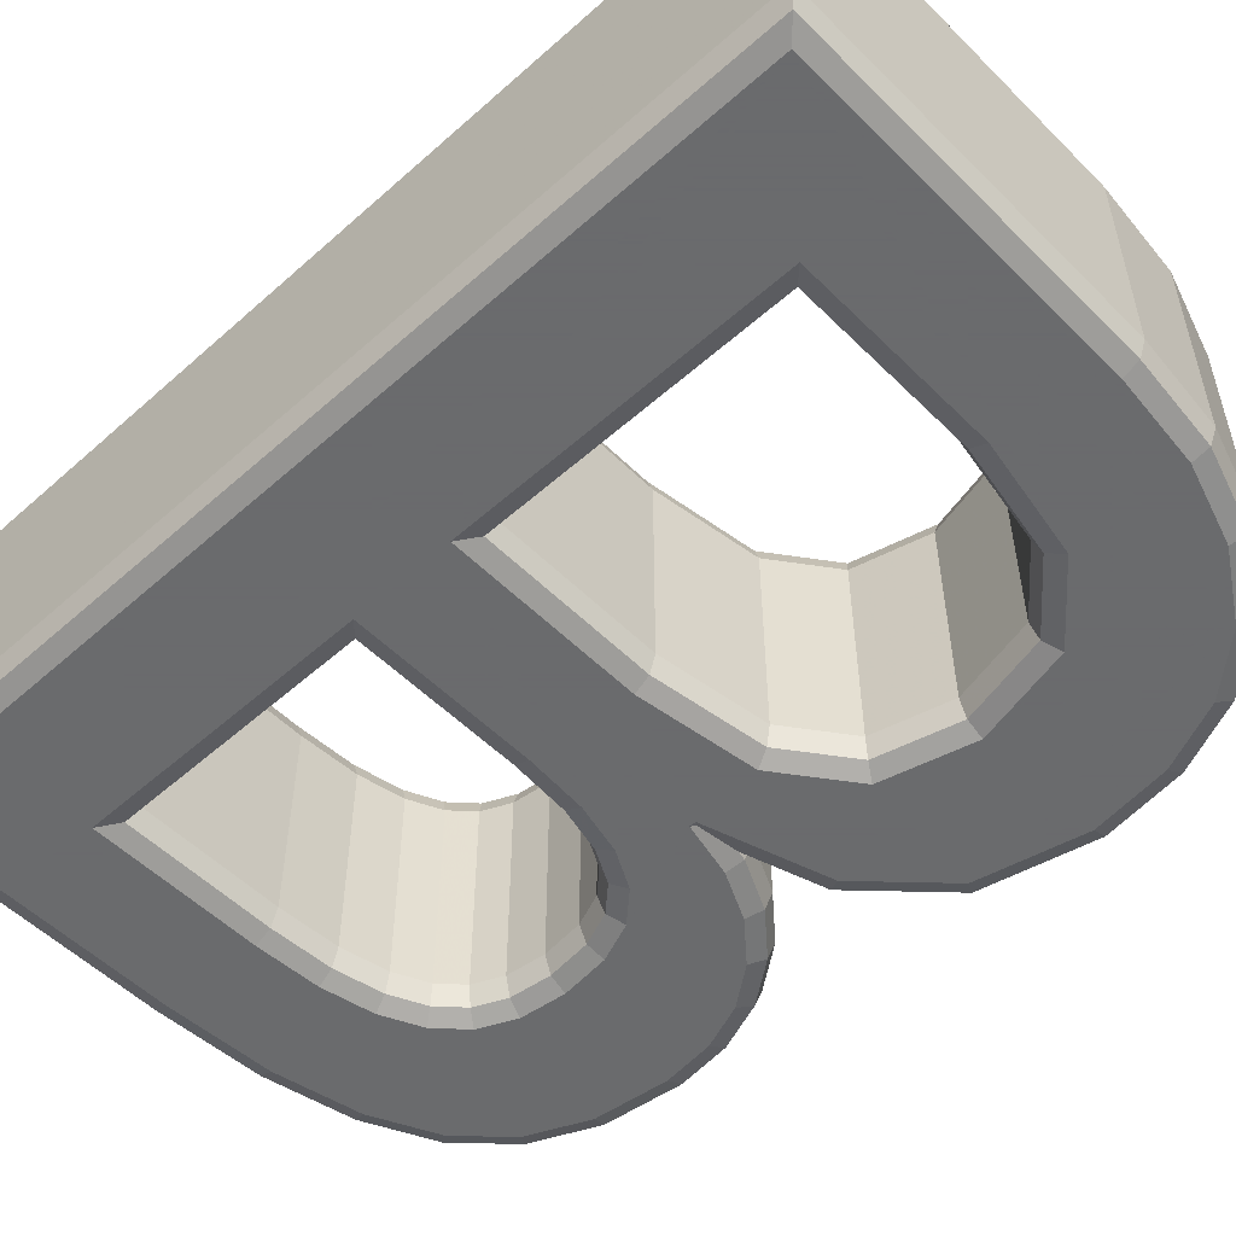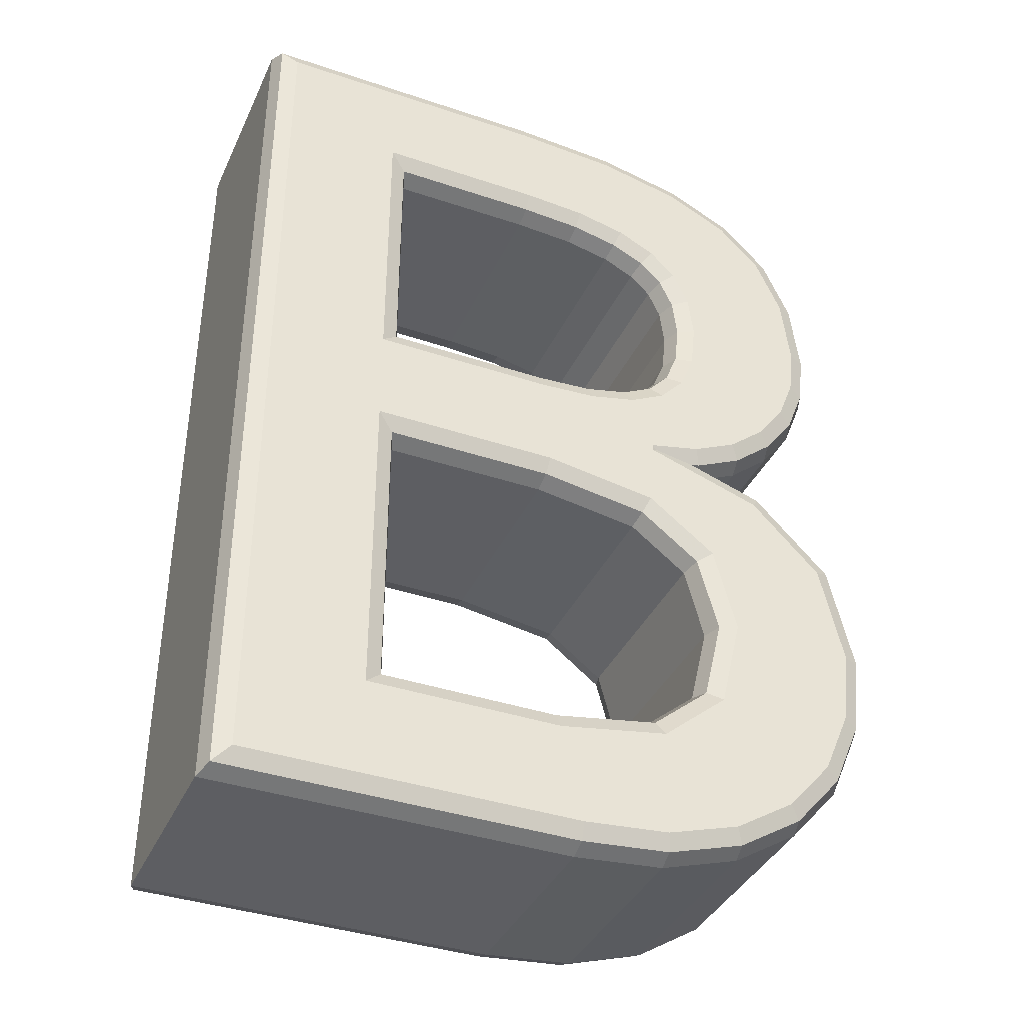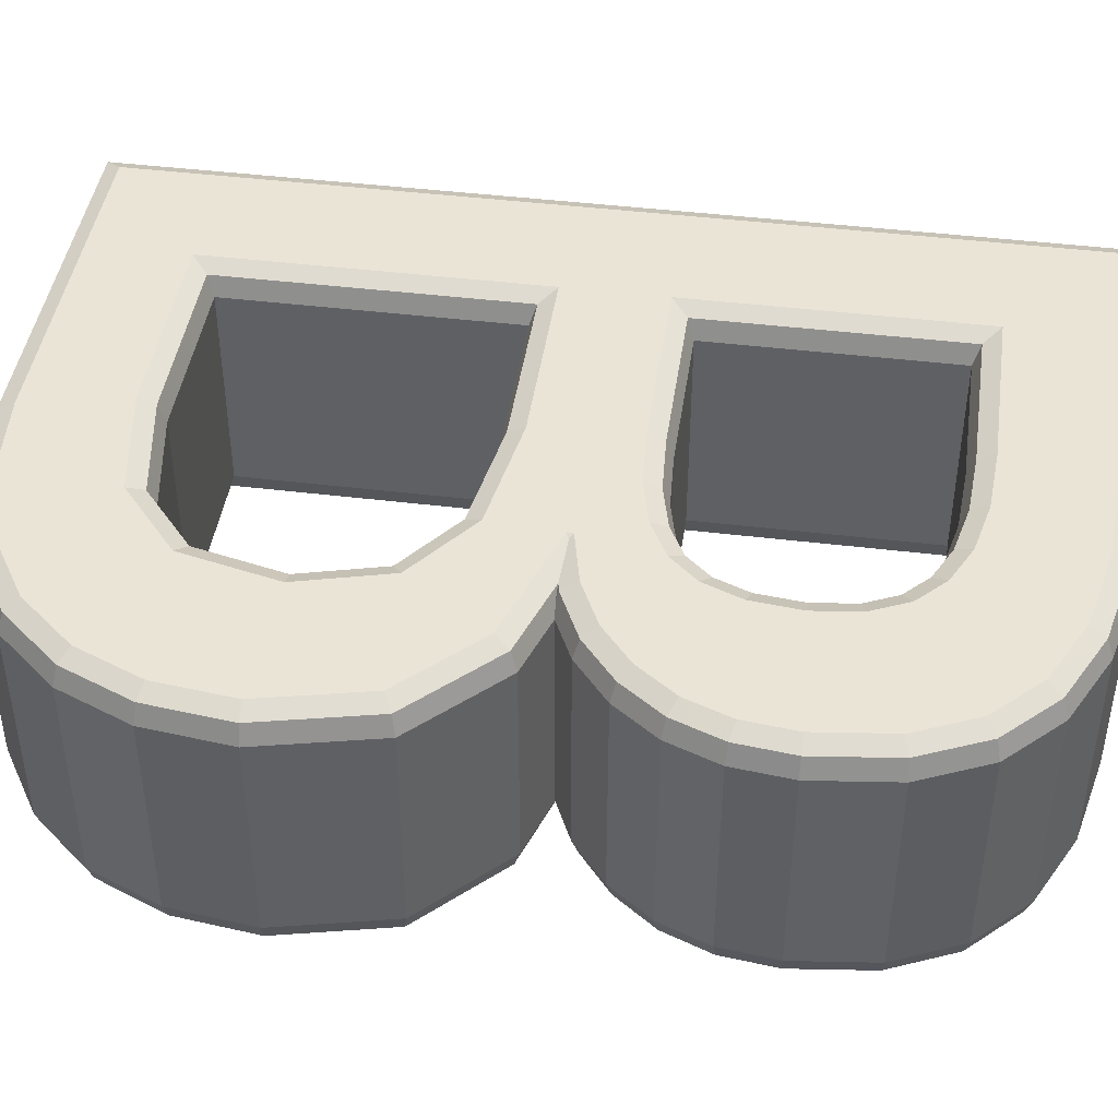
<metadata>
{"format":"obj","ext":"obj","renderer":"f3d","projection":"perspective","resolution":1024,"background":"white","views":[{"elev":-53.2,"azim":-46.5,"up":"+Z"},{"elev":-38.4,"azim":-23.0,"up":"+Y"},{"elev":43.7,"azim":98.2,"up":"+Z"}]}
</metadata>
<code>
o obj_0
v -16.99 		-4.325 		0
v -16.99 		-9.693 		0
v -19.22 		-19.53 		0
v -16.99 		-11.55 		0
v -16.99 		-17.69 		0
v -13.31 		-17.69 		0
v -11.26 		-19.39 		0
v -12.9 		-19.53 		0
v -8.722 		-18.23 		0
v -9.87 		-18.95 		0
v -7.354 		-16.02 		0
v -7.867 		-17.23 		0
v -7.627 		-12.66 		0
v -7.183 		-14.6 		0
v -11.18 		-10.6 		0
v -8.96 		-11.33 		0
v -9.334 		-9.857 		0
v -10.18 		-10.26 		0
v -11.18 		-10.48 		0
v -8.103 		-8.569 		0
v -8.634 		-9.28 		0
v -7.678 		-6.802 		0
v -7.784 		-7.743 		0
v -8.339 		-4.317 		0
v -7.843 		-5.418 		0
v -10.36 		-2.926 		0
v -9.165 		-3.499 		0
v -13.94 		-2.467 		0
v -11.95 		-2.582 		0
v -19.22 		-2.467 		0
v -11.22 		-17.34 		0
v -13.61 		-9.693 		0
v -12.48 		-9.622 		0
v -9.971 		-16.28 		0
v -13.85 		-4.325 		0
v -11.58 		-9.41 		0
v -9.554 		-14.51 		0
v -12.65 		-4.394 		0
v -13.45 		-11.55 		0
v -11.69 		-4.6 		0
v -10.9 		-9.056 		0
v -9.986 		-12.87 		0
v -10.97 		-4.944 		0
v -11.28 		-11.88 		0
v -10.46 		-5.434 		0
v -10.15 		-6.099 		0
v -10.05 		-6.94 		0
v -10.14 		-7.833 		0
v -10.43 		-8.538 		0
v -19.22 		-19.53 		5
v -16.99 		-9.693 		5
v -16.99 		-4.325 		5
v -16.99 		-17.69 		5
v -16.99 		-11.55 		5
v -13.31 		-17.69 		5
v -12.9 		-19.53 		5
v -11.26 		-19.39 		5
v -9.87 		-18.95 		5
v -8.722 		-18.23 		5
v -7.867 		-17.23 		5
v -7.354 		-16.02 		5
v -7.183 		-14.6 		5
v -7.627 		-12.66 		5
v -8.96 		-11.33 		5
v -11.18 		-10.6 		5
v -11.18 		-10.48 		5
v -10.18 		-10.26 		5
v -9.334 		-9.857 		5
v -8.634 		-9.28 		5
v -8.103 		-8.569 		5
v -7.784 		-7.743 		5
v -7.678 		-6.802 		5
v -7.843 		-5.418 		5
v -8.339 		-4.317 		5
v -9.165 		-3.499 		5
v -10.36 		-2.926 		5
v -11.95 		-2.582 		5
v -13.94 		-2.467 		5
v -19.22 		-2.467 		5
v -11.22 		-17.34 		5
v -13.61 		-9.693 		5
v -12.48 		-9.622 		5
v -9.971 		-16.28 		5
v -13.85 		-4.325 		5
v -11.58 		-9.41 		5
v -9.554 		-14.51 		5
v -12.65 		-4.394 		5
v -13.45 		-11.55 		5
v -11.69 		-4.6 		5
v -10.9 		-9.056 		5
v -9.986 		-12.87 		5
v -10.97 		-4.944 		5
v -11.28 		-11.88 		5
v -10.46 		-5.434 		5
v -10.15 		-6.099 		5
v -10.05 		-6.94 		5
v -10.14 		-7.833 		5
v -10.43 		-8.538 		5
v -19.53 		-19.84 		0.1473
v -12.88 		-19.84 		0.1473
v -19.66 		-19.97 		0.5029
v -12.88 		-19.97 		0.5029
v -19.66 		-19.97 		4.497
v -12.88 		-19.97 		4.497
v -19.53 		-19.84 		4.853
v -12.88 		-19.84 		4.853
v -11.2 		-19.69 		0.1473
v -11.17 		-19.81 		0.5029
v -11.17 		-19.81 		4.497
v -11.2 		-19.69 		4.853
v -9.734 		-19.23 		0.1473
v -9.678 		-19.35 		0.5029
v -9.678 		-19.35 		4.497
v -9.734 		-19.23 		4.853
v -8.511 		-18.46 		0.1473
v -8.424 		-18.55 		0.5029
v -8.424 		-18.55 		4.497
v -8.511 		-18.46 		4.853
v -7.594 		-17.39 		0.1473
v -7.482 		-17.46 		0.5029
v -7.482 		-17.46 		4.497
v -7.594 		-17.39 		4.853
v -7.046 		-16.1 		0.1473
v -6.919 		-16.13 		0.5029
v -6.919 		-16.13 		4.497
v -7.046 		-16.1 		4.853
v -6.864 		-14.58 		0.1473
v -6.732 		-14.57 		0.5029
v -6.732 		-14.57 		4.497
v -6.864 		-14.58 		4.853
v -7.339 		-12.51 		0.1473
v -7.22 		-12.45 		0.5029
v -7.22 		-12.45 		4.497
v -7.339 		-12.51 		4.853
v -8.788 		-11.06 		0.1473
v -8.716 		-10.95 		0.5029
v -8.716 		-10.95 		4.497
v -8.788 		-11.06 		4.853
v -10.87 		-10.38 		0.1473
v -10.74 		-10.29 		0.5029
v -10.74 		-10.29 		4.497
v -10.87 		-10.38 		4.853
v -10.87 		-10.73 		0.1473
v -10.74 		-10.83 		0.5029
v -10.74 		-10.83 		4.497
v -10.87 		-10.73 		4.853
v -10.08 		-10.55 		0.1473
v -10.03 		-10.67 		0.5029
v -10.03 		-10.67 		4.497
v -10.08 		-10.55 		4.853
v -9.16 		-10.12 		0.1473
v -9.089 		-10.22 		0.5029
v -9.089 		-10.22 		4.497
v -9.16 		-10.12 		4.853
v -8.401 		-9.489 		0.1473
v -8.305 		-9.576 		0.5029
v -8.305 		-9.576 		4.497
v -8.401 		-9.489 		4.853
v -7.823 		-8.715 		0.1473
v -7.707 		-8.775 		0.5029
v -7.707 		-8.775 		4.497
v -7.823 		-8.715 		4.853
v -7.476 		-7.814 		0.1473
v -7.348 		-7.844 		0.5029
v -7.348 		-7.844 		4.497
v -7.476 		-7.814 		4.853
v -7.361 		-6.801 		0.1473
v -7.23 		-6.801 		0.5029
v -7.23 		-6.801 		4.497
v -7.361 		-6.801 		4.853
v -7.536 		-5.338 		0.1473
v -7.409 		-5.304 		0.5029
v -7.409 		-5.304 		4.497
v -7.536 		-5.338 		4.853
v -8.074 		-4.143 		0.1473
v -7.964 		-4.071 		0.5029
v -7.964 		-4.071 		4.497
v -8.074 		-4.143 		4.853
v -8.977 		-3.248 		0.1473
v -8.9 		-3.144 		0.5029
v -8.9 		-3.144 		4.497
v -8.977 		-3.248 		4.853
v -10.25 		-2.635 		0.1473
v -10.21 		-2.515 		0.5029
v -10.21 		-2.515 		4.497
v -10.25 		-2.635 		4.853
v -11.9 		-2.278 		0.1473
v -11.89 		-2.152 		0.5029
v -11.89 		-2.152 		4.497
v -11.9 		-2.278 		4.853
v -13.93 		-2.161 		0.1473
v -13.93 		-2.034 		0.5029
v -13.93 		-2.034 		4.497
v -13.93 		-2.161 		4.853
v -19.53 		-2.161 		0.1473
v -19.66 		-2.034 		0.5029
v -19.66 		-2.034 		4.497
v -19.53 		-2.161 		4.853
v -16.67 		-4.631 		0.1473
v -13.86 		-4.631 		0.1473
v -16.54 		-4.758 		0.5029
v -13.87 		-4.758 		0.5029
v -16.54 		-4.758 		4.497
v -13.87 		-4.758 		4.497
v -16.67 		-4.631 		4.853
v -13.86 		-4.631 		4.853
v -12.7 		-4.698 		0.1473
v -12.71 		-4.824 		0.5029
v -12.71 		-4.824 		4.497
v -12.7 		-4.698 		4.853
v -11.8 		-4.891 		0.1473
v -11.84 		-5.011 		0.5029
v -11.84 		-5.011 		4.497
v -11.8 		-4.891 		4.853
v -11.15 		-5.197 		0.1473
v -11.23 		-5.302 		0.5029
v -11.23 		-5.302 		4.497
v -11.15 		-5.197 		4.853
v -10.72 		-5.611 		0.1473
v -10.83 		-5.685 		0.5029
v -10.83 		-5.685 		4.497
v -10.72 		-5.611 		4.853
v -10.46 		-6.181 		0.1473
v -10.59 		-6.215 		0.5029
v -10.59 		-6.215 		4.497
v -10.46 		-6.181 		4.853
v -10.37 		-6.942 		0.1473
v -10.5 		-6.943 		0.5029
v -10.5 		-6.943 		4.497
v -10.37 		-6.942 		4.853
v -10.45 		-7.76 		0.1473
v -10.58 		-7.73 		0.5029
v -10.58 		-7.73 		4.497
v -10.45 		-7.76 		4.853
v -10.7 		-8.376 		0.1473
v -10.81 		-8.309 		0.5029
v -10.81 		-8.309 		4.497
v -10.7 		-8.376 		4.853
v -11.1 		-8.812 		0.1473
v -11.18 		-8.711 		0.5029
v -11.18 		-8.711 		4.497
v -11.1 		-8.812 		4.853
v -11.69 		-9.121 		0.1473
v -11.74 		-9.002 		0.5029
v -11.74 		-9.002 		4.497
v -11.69 		-9.121 		4.853
v -12.53 		-9.318 		0.1473
v -12.55 		-9.193 		0.5029
v -12.55 		-9.193 		4.497
v -12.53 		-9.318 		4.853
v -13.62 		-9.387 		0.1473
v -13.62 		-9.26 		0.5029
v -13.62 		-9.26 		4.497
v -13.62 		-9.387 		4.853
v -16.67 		-9.387 		0.1473
v -16.54 		-9.26 		0.5029
v -16.54 		-9.26 		4.497
v -16.67 		-9.387 		4.853
v -13.47 		-11.86 		0.1473
v -11.41 		-12.17 		0.1473
v -13.48 		-11.98 		0.5029
v -11.47 		-12.29 		0.5029
v -13.48 		-11.98 		4.497
v -11.47 		-12.29 		4.497
v -13.47 		-11.86 		4.853
v -11.41 		-12.17 		4.853
v -10.26 		-13.04 		0.1473
v -10.38 		-13.12 		0.5029
v -10.38 		-13.12 		4.497
v -10.26 		-13.04 		4.853
v -9.878 		-14.51 		0.1473
v -10.01 		-14.52 		0.5029
v -10.01 		-14.52 		4.497
v -9.878 		-14.51 		4.853
v -10.25 		-16.11 		0.1473
v -10.37 		-16.04 		0.5029
v -10.37 		-16.04 		4.497
v -10.25 		-16.11 		4.853
v -11.36 		-17.05 		0.1473
v -11.42 		-16.93 		0.5029
v -11.42 		-16.93 		4.497
v -11.36 		-17.05 		4.853
v -13.33 		-17.39 		0.1473
v -13.34 		-17.26 		0.5029
v -13.34 		-17.26 		4.497
v -13.33 		-17.39 		4.853
v -16.67 		-17.39 		0.1473
v -16.54 		-17.26 		0.5029
v -16.54 		-17.26 		4.497
v -16.67 		-17.39 		4.853
v -16.67 		-11.86 		0.1473
v -16.54 		-11.98 		0.5029
v -16.54 		-11.98 		4.497
v -16.67 		-11.86 		4.853
g group_0_40919
f 1 2 3
f 4 5 3
f 3 5 6
f 7 8 3
f 9 10 7
f 11 12 9
f 13 14 11
f 15 16 13
f 17 18 19
f 20 21 17
f 22 23 20
f 24 25 22
f 26 27 24
f 28 29 26
f 1 3 30
f 4 3 2
f 3 6 31
f 9 7 3
f 13 11 9
f 20 17 19
f 24 22 20
f 28 26 24
f 1 30 28
f 4 2 32
f 9 3 31
f 24 20 19
f 1 28 24
f 4 32 33
f 9 31 34
f 35 1 24
f 4 33 36
f 9 34 37
f 38 35 24
f 39 4 36
f 13 9 37
f 40 38 24
f 39 36 41
f 13 37 42
f 43 40 24
f 13 42 44
f 45 43 24
f 15 13 44
f 46 45 24
f 15 44 39
f 47 46 24
f 19 15 39
f 48 47 24
f 19 39 41
f 48 24 19
f 19 41 49
f 49 48 19
f 50 51 52
f 50 53 54
f 55 53 50
f 50 56 57
f 57 58 59
f 59 60 61
f 61 62 63
f 63 64 65
f 66 67 68
f 68 69 70
f 70 71 72
f 72 73 74
f 74 75 76
f 76 77 78
f 79 50 52
f 51 50 54
f 80 55 50
f 50 57 59
f 59 61 63
f 66 68 70
f 70 72 74
f 74 76 78
f 78 79 52
f 81 51 54
f 80 50 59
f 66 70 74
f 74 78 52
f 82 81 54
f 83 80 59
f 74 52 84
f 85 82 54
f 86 83 59
f 74 84 87
f 85 54 88
f 86 59 63
f 74 87 89
f 90 85 88
f 91 86 63
f 74 89 92
f 93 91 63
f 74 92 94
f 93 63 65
f 74 94 95
f 88 93 65
f 74 95 96
f 88 65 66
f 74 96 97
f 90 88 66
f 66 74 97
f 98 90 66
f 66 97 98
f 3 8 99
f 8 100 99
f 99 100 101
f 100 102 101
f 101 102 103
f 102 104 103
f 103 104 105
f 104 106 105
f 105 106 50
f 106 56 50
f 8 7 100
f 7 107 100
f 100 107 102
f 107 108 102
f 102 108 104
f 108 109 104
f 104 109 106
f 109 110 106
f 106 110 56
f 110 57 56
f 7 10 107
f 10 111 107
f 107 111 108
f 111 112 108
f 108 112 109
f 112 113 109
f 109 113 110
f 113 114 110
f 110 114 57
f 114 58 57
f 10 9 111
f 9 115 111
f 111 115 112
f 115 116 112
f 112 116 113
f 116 117 113
f 113 117 114
f 117 118 114
f 114 118 58
f 118 59 58
f 9 12 115
f 12 119 115
f 115 119 116
f 119 120 116
f 116 120 117
f 120 121 117
f 117 121 118
f 121 122 118
f 118 122 59
f 122 60 59
f 12 11 119
f 11 123 119
f 119 123 120
f 123 124 120
f 120 124 121
f 124 125 121
f 121 125 122
f 125 126 122
f 122 126 60
f 126 61 60
f 11 14 123
f 14 127 123
f 123 127 124
f 127 128 124
f 124 128 125
f 128 129 125
f 125 129 126
f 129 130 126
f 126 130 61
f 130 62 61
f 14 13 127
f 13 131 127
f 127 131 128
f 131 132 128
f 128 132 129
f 132 133 129
f 129 133 130
f 133 134 130
f 130 134 62
f 134 63 62
f 13 16 131
f 16 135 131
f 131 135 132
f 135 136 132
f 132 136 133
f 136 137 133
f 133 137 134
f 137 138 134
f 134 138 63
f 138 64 63
f 16 15 135
f 15 139 135
f 135 139 136
f 139 140 136
f 136 140 137
f 140 141 137
f 137 141 138
f 141 142 138
f 138 142 64
f 142 65 64
f 15 19 139
f 19 143 139
f 139 143 140
f 143 144 140
f 140 144 141
f 144 145 141
f 141 145 142
f 145 146 142
f 142 146 65
f 146 66 65
f 19 18 143
f 18 147 143
f 143 147 144
f 147 148 144
f 144 148 145
f 148 149 145
f 145 149 146
f 149 150 146
f 146 150 66
f 150 67 66
f 18 17 147
f 17 151 147
f 147 151 148
f 151 152 148
f 148 152 149
f 152 153 149
f 149 153 150
f 153 154 150
f 150 154 67
f 154 68 67
f 17 21 151
f 21 155 151
f 151 155 152
f 155 156 152
f 152 156 153
f 156 157 153
f 153 157 154
f 157 158 154
f 154 158 68
f 158 69 68
f 21 20 155
f 20 159 155
f 155 159 156
f 159 160 156
f 156 160 157
f 160 161 157
f 157 161 158
f 161 162 158
f 158 162 69
f 162 70 69
f 20 23 159
f 23 163 159
f 159 163 160
f 163 164 160
f 160 164 161
f 164 165 161
f 161 165 162
f 165 166 162
f 162 166 70
f 166 71 70
f 23 22 163
f 22 167 163
f 163 167 164
f 167 168 164
f 164 168 165
f 168 169 165
f 165 169 166
f 169 170 166
f 166 170 71
f 170 72 71
f 22 25 167
f 25 171 167
f 167 171 168
f 171 172 168
f 168 172 169
f 172 173 169
f 169 173 170
f 173 174 170
f 170 174 72
f 174 73 72
f 25 24 171
f 24 175 171
f 171 175 172
f 175 176 172
f 172 176 173
f 176 177 173
f 173 177 174
f 177 178 174
f 174 178 73
f 178 74 73
f 24 27 175
f 27 179 175
f 175 179 176
f 179 180 176
f 176 180 177
f 180 181 177
f 177 181 178
f 181 182 178
f 178 182 74
f 182 75 74
f 27 26 179
f 26 183 179
f 179 183 180
f 183 184 180
f 180 184 181
f 184 185 181
f 181 185 182
f 185 186 182
f 182 186 75
f 186 76 75
f 26 29 183
f 29 187 183
f 183 187 184
f 187 188 184
f 184 188 185
f 188 189 185
f 185 189 186
f 189 190 186
f 186 190 76
f 190 77 76
f 29 28 187
f 28 191 187
f 187 191 188
f 191 192 188
f 188 192 189
f 192 193 189
f 189 193 190
f 193 194 190
f 190 194 77
f 194 78 77
f 28 30 191
f 30 195 191
f 191 195 192
f 195 196 192
f 192 196 193
f 196 197 193
f 193 197 194
f 197 198 194
f 194 198 78
f 198 79 78
f 30 3 195
f 3 99 195
f 195 99 196
f 99 101 196
f 196 101 197
f 101 103 197
f 197 103 198
f 103 105 198
f 198 105 79
f 105 50 79
f 1 35 199
f 35 200 199
f 199 200 201
f 200 202 201
f 201 202 203
f 202 204 203
f 203 204 205
f 204 206 205
f 205 206 52
f 206 84 52
f 35 38 200
f 38 207 200
f 200 207 202
f 207 208 202
f 202 208 204
f 208 209 204
f 204 209 206
f 209 210 206
f 206 210 84
f 210 87 84
f 38 40 207
f 40 211 207
f 207 211 208
f 211 212 208
f 208 212 209
f 212 213 209
f 209 213 210
f 213 214 210
f 210 214 87
f 214 89 87
f 40 43 211
f 43 215 211
f 211 215 212
f 215 216 212
f 212 216 213
f 216 217 213
f 213 217 214
f 217 218 214
f 214 218 89
f 218 92 89
f 43 45 215
f 45 219 215
f 215 219 216
f 219 220 216
f 216 220 217
f 220 221 217
f 217 221 218
f 221 222 218
f 218 222 92
f 222 94 92
f 45 46 219
f 46 223 219
f 219 223 220
f 223 224 220
f 220 224 221
f 224 225 221
f 221 225 222
f 225 226 222
f 222 226 94
f 226 95 94
f 46 47 223
f 47 227 223
f 223 227 224
f 227 228 224
f 224 228 225
f 228 229 225
f 225 229 226
f 229 230 226
f 226 230 95
f 230 96 95
f 47 48 227
f 48 231 227
f 227 231 228
f 231 232 228
f 228 232 229
f 232 233 229
f 229 233 230
f 233 234 230
f 230 234 96
f 234 97 96
f 48 49 231
f 49 235 231
f 231 235 232
f 235 236 232
f 232 236 233
f 236 237 233
f 233 237 234
f 237 238 234
f 234 238 97
f 238 98 97
f 49 41 235
f 41 239 235
f 235 239 236
f 239 240 236
f 236 240 237
f 240 241 237
f 237 241 238
f 241 242 238
f 238 242 98
f 242 90 98
f 41 36 239
f 36 243 239
f 239 243 240
f 243 244 240
f 240 244 241
f 244 245 241
f 241 245 242
f 245 246 242
f 242 246 90
f 246 85 90
f 36 33 243
f 33 247 243
f 243 247 244
f 247 248 244
f 244 248 245
f 248 249 245
f 245 249 246
f 249 250 246
f 246 250 85
f 250 82 85
f 33 32 247
f 32 251 247
f 247 251 248
f 251 252 248
f 248 252 249
f 252 253 249
f 249 253 250
f 253 254 250
f 250 254 82
f 254 81 82
f 32 2 251
f 2 255 251
f 251 255 252
f 255 256 252
f 252 256 253
f 256 257 253
f 253 257 254
f 257 258 254
f 254 258 81
f 258 51 81
f 2 1 255
f 1 199 255
f 255 199 256
f 199 201 256
f 256 201 257
f 201 203 257
f 257 203 258
f 203 205 258
f 258 205 51
f 205 52 51
f 39 44 259
f 44 260 259
f 259 260 261
f 260 262 261
f 261 262 263
f 262 264 263
f 263 264 265
f 264 266 265
f 265 266 88
f 266 93 88
f 44 42 260
f 42 267 260
f 260 267 262
f 267 268 262
f 262 268 264
f 268 269 264
f 264 269 266
f 269 270 266
f 266 270 93
f 270 91 93
f 42 37 267
f 37 271 267
f 267 271 268
f 271 272 268
f 268 272 269
f 272 273 269
f 269 273 270
f 273 274 270
f 270 274 91
f 274 86 91
f 37 34 271
f 34 275 271
f 271 275 272
f 275 276 272
f 272 276 273
f 276 277 273
f 273 277 274
f 277 278 274
f 274 278 86
f 278 83 86
f 34 31 275
f 31 279 275
f 275 279 276
f 279 280 276
f 276 280 277
f 280 281 277
f 277 281 278
f 281 282 278
f 278 282 83
f 282 80 83
f 31 6 279
f 6 283 279
f 279 283 280
f 283 284 280
f 280 284 281
f 284 285 281
f 281 285 282
f 285 286 282
f 282 286 80
f 286 55 80
f 6 5 283
f 5 287 283
f 283 287 284
f 287 288 284
f 284 288 285
f 288 289 285
f 285 289 286
f 289 290 286
f 286 290 55
f 290 53 55
f 5 4 287
f 4 291 287
f 287 291 288
f 291 292 288
f 288 292 289
f 292 293 289
f 289 293 290
f 293 294 290
f 290 294 53
f 294 54 53
f 4 39 291
f 39 259 291
f 291 259 292
f 259 261 292
f 292 261 293
f 261 263 293
f 293 263 294
f 263 265 294
f 294 265 54
f 265 88 54

</code>
